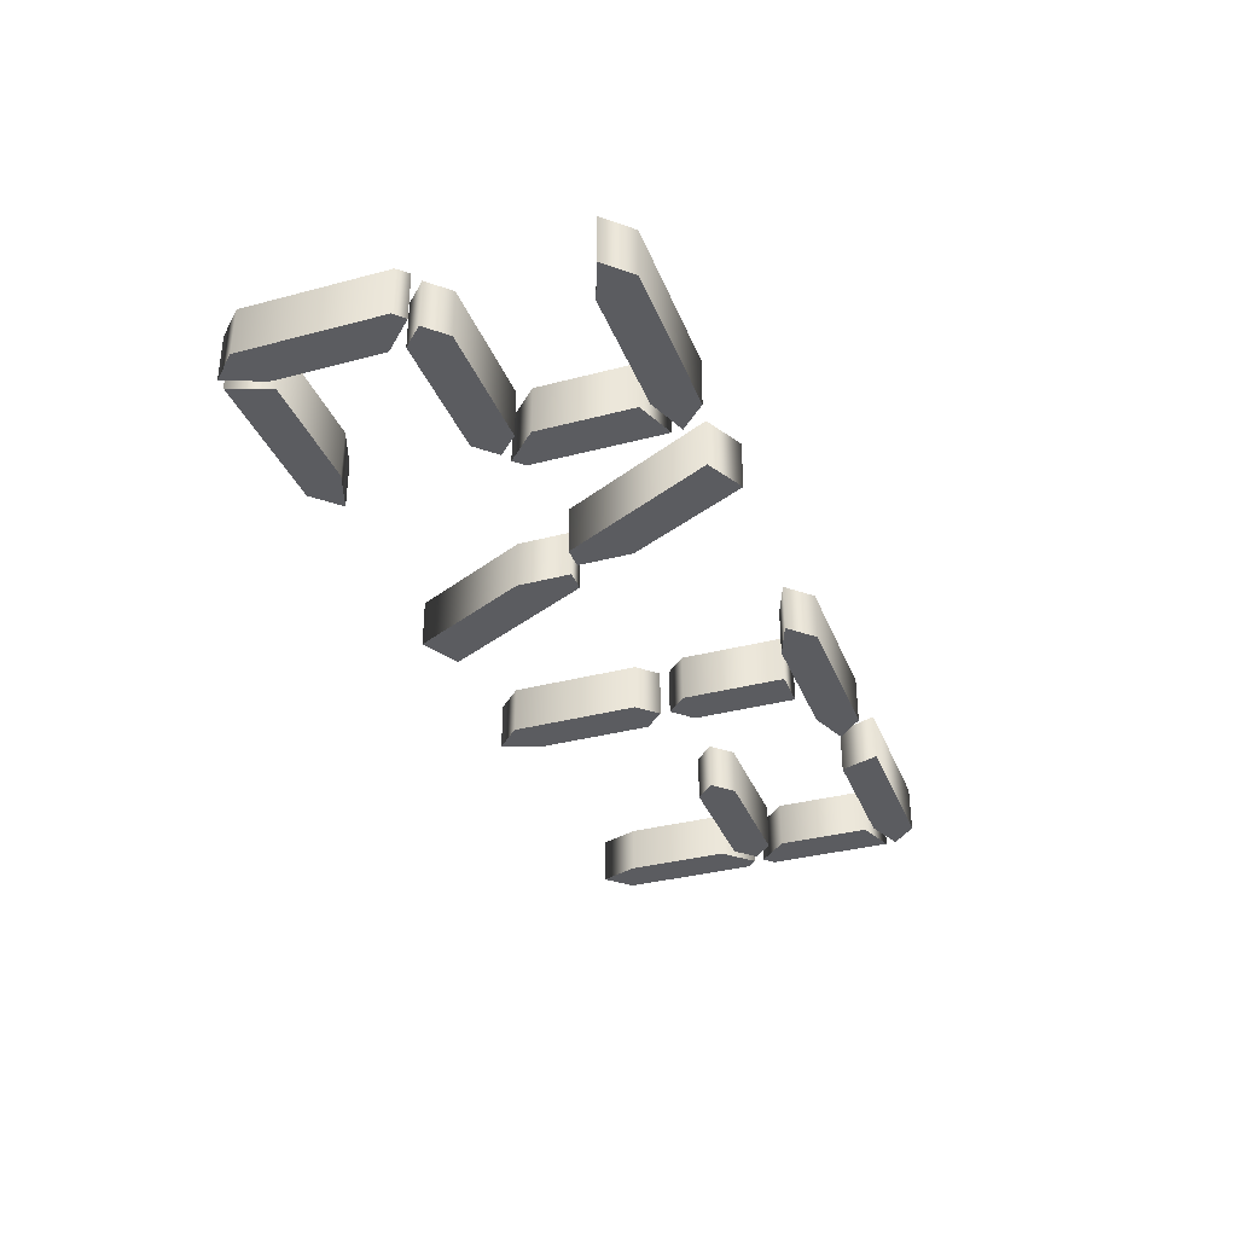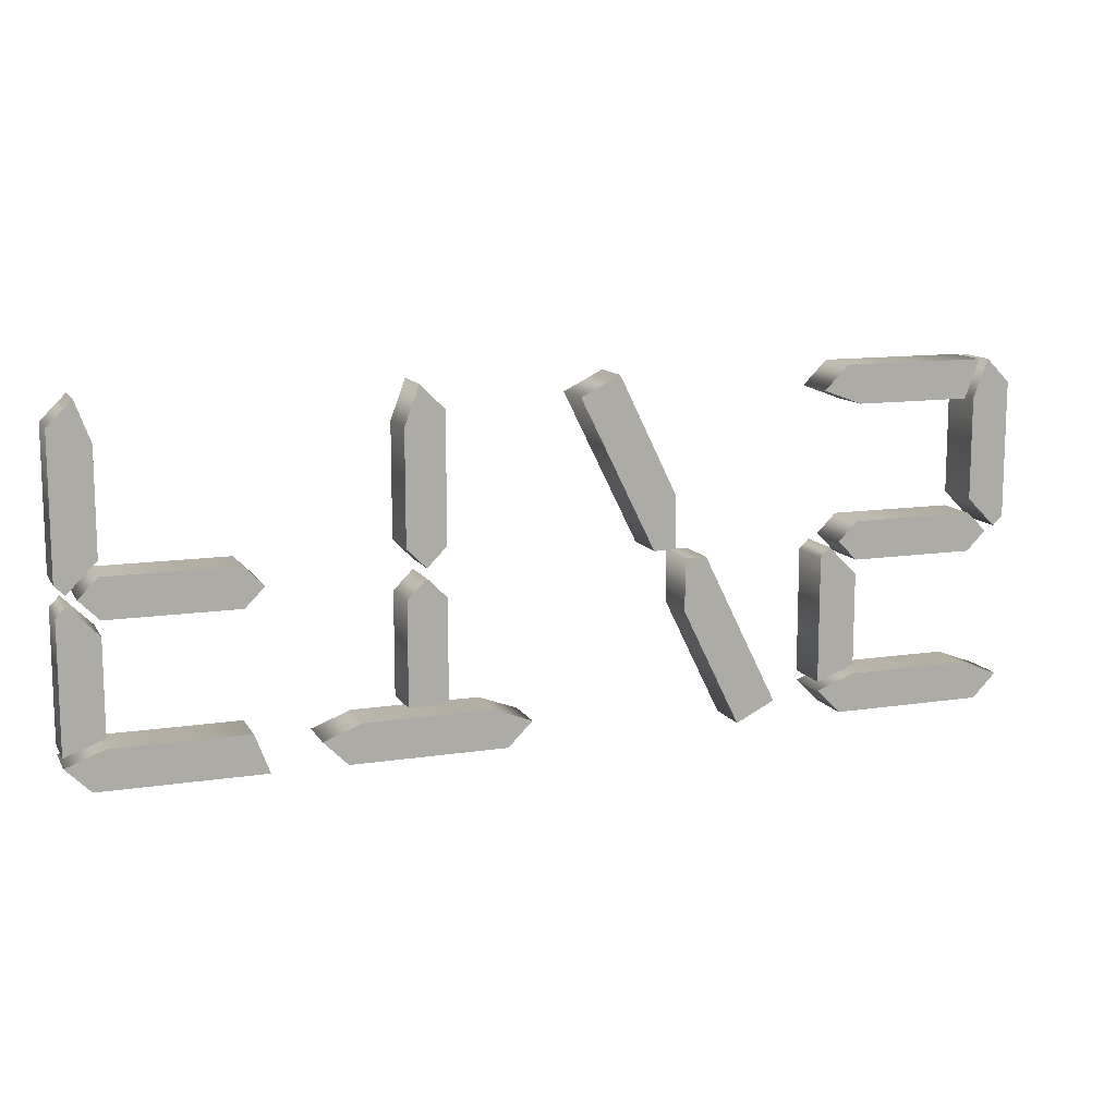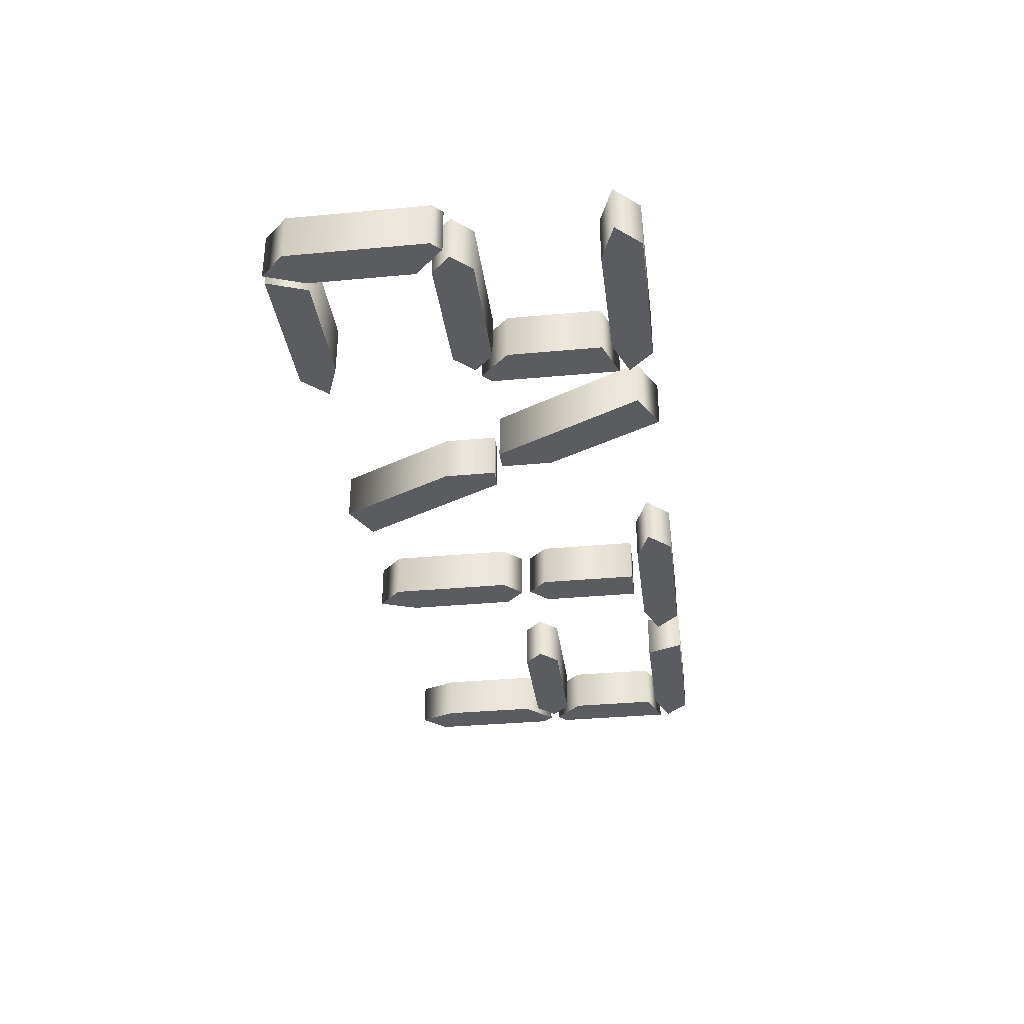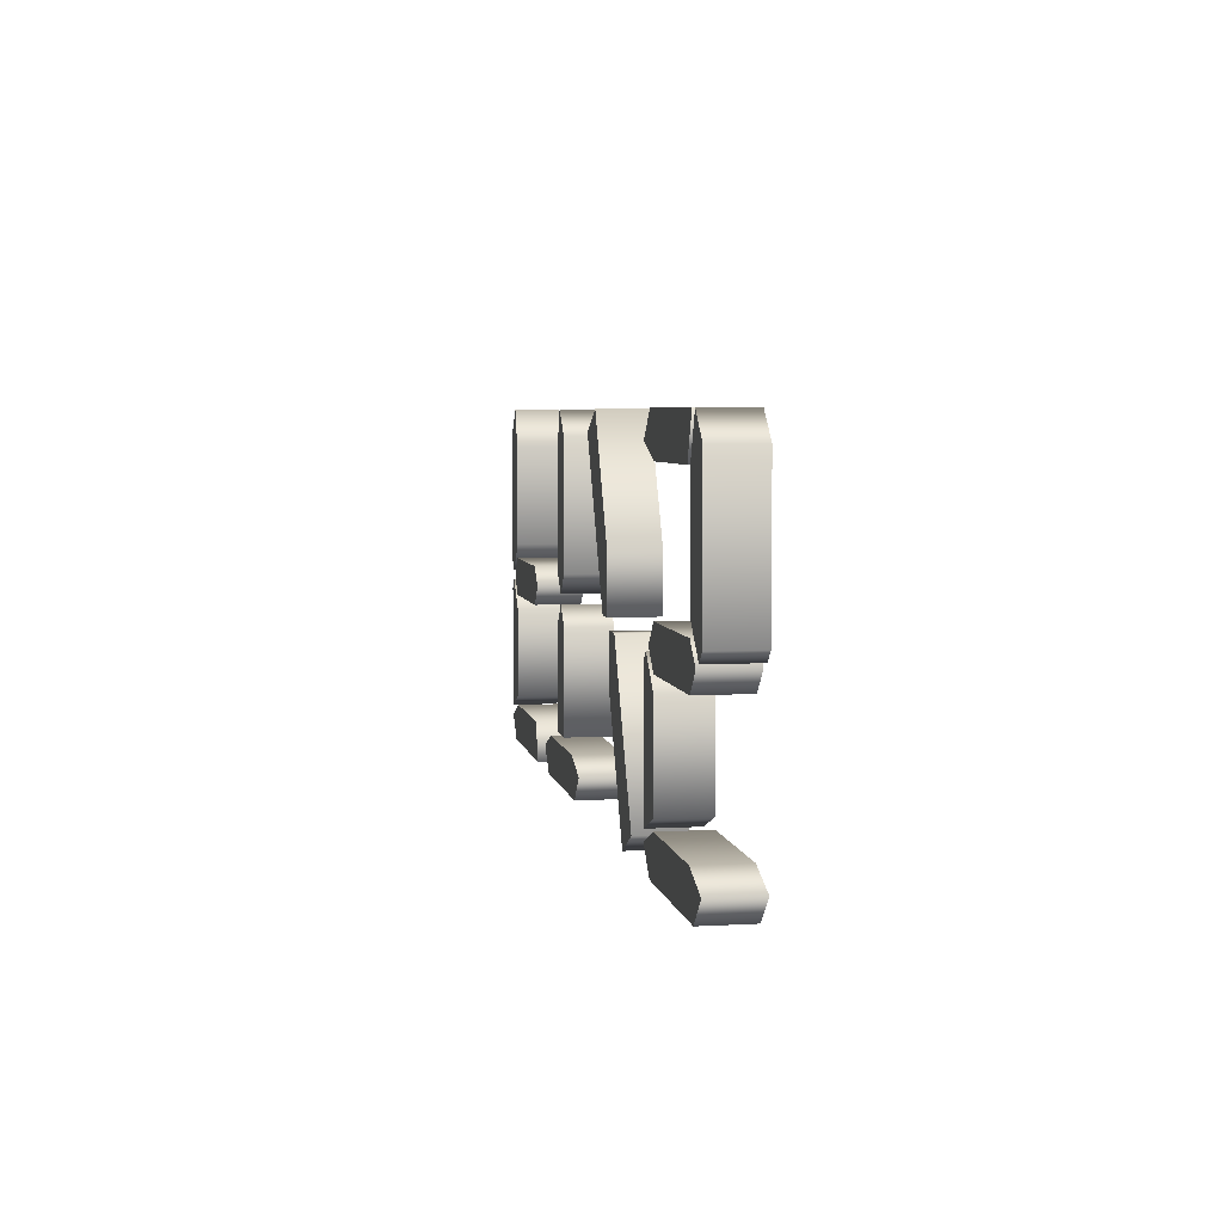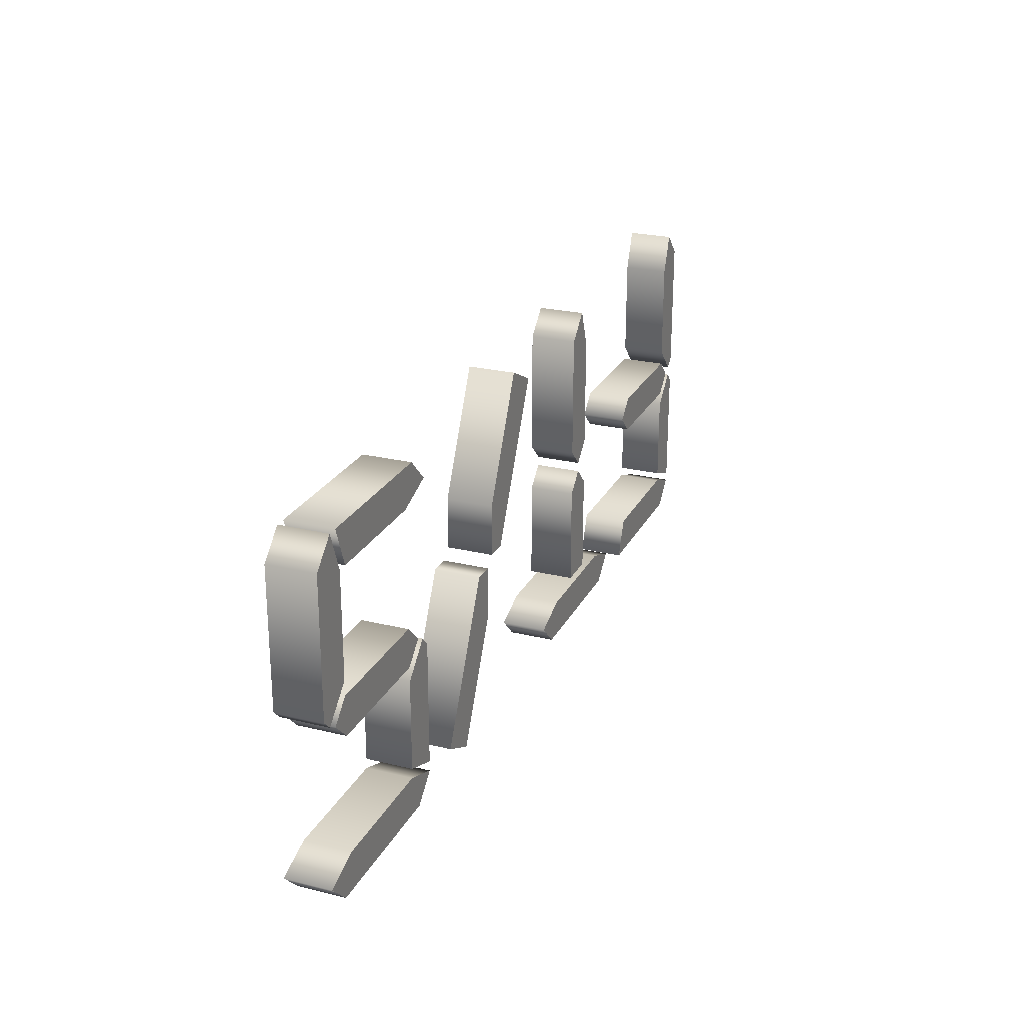
<metadata>
{"format":"obj","ext":"obj","renderer":"f3d","projection":"perspective","resolution":1024,"background":"white","views":[{"elev":-34.6,"azim":109.6,"up":"+Y"},{"elev":12.0,"azim":-20.1,"up":"+Z"},{"elev":-34.0,"azim":97.2,"up":"+Y"},{"elev":5.0,"azim":79.9,"up":"+Z"},{"elev":24.6,"azim":111.8,"up":"+Z"}]}
</metadata>
<code>
o Text_Text.003
v 0.6414 0.3341 -0.403
v 0.9123 0.3341 -0.403
v 0.9539 0.3341 -0.3614
v 0.9123 0.3341 -0.3197
v 0.6414 0.3341 -0.3197
v 0.5998 0.3341 -0.3614
v 0.5581 0.3341 -0.6634
v 0.6414 0.3341 -0.6322
v 0.6414 0.3341 -0.4343
v 0.5789 0.3341 -0.3718
v 0.5581 0.3341 -0.3926
v 0.9123 0.3341 -0.653
v 0.6425 0.3341 -0.653
v 0.5591 0.3341 -0.6843
v 0.6112 0.3341 -0.7364
v 0.9435 0.3341 -0.7364
v 0.9956 0.3341 -0.6843
v 0.9123 0.3341 -0.2884
v 0.9748 0.3341 -0.3509
v 0.9956 0.3341 -0.3301
v 0.9956 0.3341 -0.03844
v 0.9435 0.3341 0.01364
v 0.9123 0.3341 -0.06969
v 0.8914 0.3341 -0.06969
v 0.9227 0.3341 0.01364
v 0.6102 0.3341 0.01364
v 0.5581 0.3341 -0.03844
v 0.6414 0.3341 -0.06969
v 0.2466 0.3341 -0.3718
v 0.2466 0.3341 -0.4843
v 0.3706 0.3341 -0.7364
v 0.4539 0.3341 -0.6947
v 0.2935 0.3341 -0.3718
v 0.2237 0.3341 -0.3509
v 0.2237 0.3341 -0.2384
v 0.09976 0.3341 0.01364
v 0.01643 0.3341 -0.02803
v 0.1768 0.3341 -0.3509
v -0.3065 0.3341 -0.3718
v -0.3482 0.3341 -0.4134
v -0.3482 0.3341 -0.6322
v -0.2648 0.3341 -0.6322
v -0.2648 0.3341 -0.4134
v -0.1711 0.3341 -0.653
v -0.4409 0.3341 -0.653
v -0.5242 0.3341 -0.6843
v -0.4721 0.3341 -0.7364
v -0.1398 0.3341 -0.7364
v -0.08774 0.3341 -0.6843
v -0.3482 0.3341 -0.3093
v -0.3065 0.3341 -0.3509
v -0.2648 0.3341 -0.3093
v -0.2648 0.3341 -0.03844
v -0.3169 0.3341 0.01364
v -0.3482 0.3341 -0.06969
v -0.6284 0.3341 -0.7364
v -0.6596 0.3341 -0.653
v -0.9398 0.3341 -0.653
v -1.023 0.3341 -0.6843
v -0.9711 0.3341 -0.7364
v -1.024 0.3341 -0.6634
v -0.9409 0.3341 -0.6322
v -0.9409 0.3341 -0.4343
v -1.003 0.3341 -0.3718
v -1.024 0.3341 -0.3926
v -0.9409 0.3341 -0.403
v -0.67 0.3341 -0.403
v -0.6284 0.3341 -0.3614
v -0.67 0.3341 -0.3197
v -0.9409 0.3341 -0.3197
v -0.9825 0.3341 -0.3614
v -1.003 0.3341 -0.3509
v -0.9409 0.3341 -0.2884
v -0.9409 0.3341 -0.06969
v -0.9721 0.3341 0.01364
v -1.024 0.3341 -0.03844
v -1.024 0.3341 -0.3301
v 0.6414 0.2341 -0.403
v 0.9123 0.2341 -0.403
v 0.9539 0.2341 -0.3614
v 0.9123 0.2341 -0.3197
v 0.6414 0.2341 -0.3197
v 0.5998 0.2341 -0.3614
v 0.5581 0.2341 -0.6634
v 0.6414 0.2341 -0.6322
v 0.6414 0.2341 -0.4343
v 0.5789 0.2341 -0.3718
v 0.5581 0.2341 -0.3926
v 0.9123 0.2341 -0.653
v 0.6425 0.2341 -0.653
v 0.5591 0.2341 -0.6843
v 0.6112 0.2341 -0.7364
v 0.9435 0.2341 -0.7364
v 0.9956 0.2341 -0.6843
v 0.9123 0.2341 -0.2884
v 0.9748 0.2341 -0.3509
v 0.9956 0.2341 -0.3301
v 0.9956 0.2341 -0.03844
v 0.9435 0.2341 0.01364
v 0.9123 0.2341 -0.06969
v 0.8914 0.2341 -0.06969
v 0.9227 0.2341 0.01364
v 0.6102 0.2341 0.01364
v 0.5581 0.2341 -0.03844
v 0.6414 0.2341 -0.06969
v 0.2466 0.2341 -0.3718
v 0.2466 0.2341 -0.4843
v 0.3706 0.2341 -0.7364
v 0.4539 0.2341 -0.6947
v 0.2935 0.2341 -0.3718
v 0.2237 0.2341 -0.3509
v 0.2237 0.2341 -0.2384
v 0.09976 0.2341 0.01364
v 0.01643 0.2341 -0.02803
v 0.1768 0.2341 -0.3509
v -0.3065 0.2341 -0.3718
v -0.3482 0.2341 -0.4134
v -0.3482 0.2341 -0.6322
v -0.2648 0.2341 -0.6322
v -0.2648 0.2341 -0.4134
v -0.1711 0.2341 -0.653
v -0.4409 0.2341 -0.653
v -0.5242 0.2341 -0.6843
v -0.4721 0.2341 -0.7364
v -0.1398 0.2341 -0.7364
v -0.08774 0.2341 -0.6843
v -0.3482 0.2341 -0.3093
v -0.3065 0.2341 -0.3509
v -0.2648 0.2341 -0.3093
v -0.2648 0.2341 -0.03844
v -0.3169 0.2341 0.01364
v -0.3482 0.2341 -0.06969
v -0.6284 0.2341 -0.7364
v -0.6596 0.2341 -0.653
v -0.9398 0.2341 -0.653
v -1.023 0.2341 -0.6843
v -0.9711 0.2341 -0.7364
v -1.024 0.2341 -0.6634
v -0.9409 0.2341 -0.6322
v -0.9409 0.2341 -0.4343
v -1.003 0.2341 -0.3718
v -1.024 0.2341 -0.3926
v -0.9409 0.2341 -0.403
v -0.67 0.2341 -0.403
v -0.6284 0.2341 -0.3614
v -0.67 0.2341 -0.3197
v -0.9409 0.2341 -0.3197
v -0.9825 0.2341 -0.3614
v -1.003 0.2341 -0.3509
v -0.9409 0.2341 -0.2884
v -0.9409 0.2341 -0.06969
v -0.9721 0.2341 0.01364
v -1.024 0.2341 -0.03844
v -1.024 0.2341 -0.3301
v -0.9409 0.2341 -0.403
v -0.9409 0.3341 -0.403
v -0.67 0.2341 -0.403
v -0.67 0.3341 -0.403
v -0.6284 0.2341 -0.3614
v -0.6284 0.3341 -0.3614
v -0.67 0.2341 -0.3197
v -0.67 0.3341 -0.3197
v -0.9409 0.2341 -0.3197
v -0.9409 0.3341 -0.3197
v -0.9825 0.2341 -0.3614
v -0.9825 0.3341 -0.3614
v -0.6284 0.2341 -0.7364
v -0.6284 0.3341 -0.7364
v -0.6596 0.2341 -0.653
v -0.6596 0.3341 -0.653
v -0.9398 0.2341 -0.653
v -0.9398 0.3341 -0.653
v -1.023 0.2341 -0.6843
v -1.023 0.3341 -0.6843
v -0.9711 0.2341 -0.7364
v -0.9711 0.3341 -0.7364
v -1.024 0.2341 -0.6634
v -1.024 0.3341 -0.6634
v -0.9409 0.2341 -0.6322
v -0.9409 0.3341 -0.6322
v -0.9409 0.2341 -0.4343
v -0.9409 0.3341 -0.4343
v -1.003 0.2341 -0.3718
v -1.003 0.3341 -0.3718
v -1.024 0.2341 -0.3926
v -1.024 0.3341 -0.3926
v -1.003 0.2341 -0.3509
v -1.003 0.3341 -0.3509
v -0.9409 0.2341 -0.2884
v -0.9409 0.3341 -0.2884
v -0.9409 0.2341 -0.06969
v -0.9409 0.3341 -0.06969
v -0.9721 0.2341 0.01364
v -0.9721 0.3341 0.01364
v -1.024 0.2341 -0.03844
v -1.024 0.3341 -0.03844
v -1.024 0.2341 -0.3301
v -1.024 0.3341 -0.3301
v -0.3482 0.2341 -0.3093
v -0.3482 0.3341 -0.3093
v -0.3065 0.2341 -0.3509
v -0.3065 0.3341 -0.3509
v -0.2648 0.2341 -0.3093
v -0.2648 0.3341 -0.3093
v -0.2648 0.2341 -0.03844
v -0.2648 0.3341 -0.03844
v -0.3169 0.2341 0.01364
v -0.3169 0.3341 0.01364
v -0.3482 0.2341 -0.06969
v -0.3482 0.3341 -0.06969
v -0.3065 0.2341 -0.3718
v -0.3065 0.3341 -0.3718
v -0.3482 0.2341 -0.4134
v -0.3482 0.3341 -0.4134
v -0.3482 0.2341 -0.6322
v -0.3482 0.3341 -0.6322
v -0.2648 0.2341 -0.6322
v -0.2648 0.3341 -0.6322
v -0.2648 0.2341 -0.4134
v -0.2648 0.3341 -0.4134
v -0.1711 0.2341 -0.653
v -0.1711 0.3341 -0.653
v -0.4409 0.2341 -0.653
v -0.4409 0.3341 -0.653
v -0.5242 0.2341 -0.6843
v -0.5242 0.3341 -0.6843
v -0.4721 0.2341 -0.7364
v -0.4721 0.3341 -0.7364
v -0.1398 0.2341 -0.7364
v -0.1398 0.3341 -0.7364
v -0.08774 0.2341 -0.6843
v -0.08774 0.3341 -0.6843
v 0.2466 0.2341 -0.3718
v 0.2466 0.3341 -0.3718
v 0.2466 0.2341 -0.4843
v 0.2466 0.3341 -0.4843
v 0.3706 0.2341 -0.7364
v 0.3706 0.3341 -0.7364
v 0.4539 0.2341 -0.6947
v 0.4539 0.3341 -0.6947
v 0.2935 0.2341 -0.3718
v 0.2935 0.3341 -0.3718
v 0.2237 0.2341 -0.3509
v 0.2237 0.3341 -0.3509
v 0.2237 0.2341 -0.2384
v 0.2237 0.3341 -0.2384
v 0.09976 0.2341 0.01364
v 0.09976 0.3341 0.01364
v 0.01643 0.2341 -0.02803
v 0.01643 0.3341 -0.02803
v 0.1768 0.2341 -0.3509
v 0.1768 0.3341 -0.3509
v 0.6414 0.2341 -0.403
v 0.6414 0.3341 -0.403
v 0.9123 0.2341 -0.403
v 0.9123 0.3341 -0.403
v 0.9539 0.2341 -0.3614
v 0.9539 0.3341 -0.3614
v 0.9123 0.2341 -0.3197
v 0.9123 0.3341 -0.3197
v 0.6414 0.2341 -0.3197
v 0.6414 0.3341 -0.3197
v 0.5998 0.2341 -0.3614
v 0.5998 0.3341 -0.3614
v 0.9123 0.2341 -0.2884
v 0.9123 0.3341 -0.2884
v 0.9748 0.2341 -0.3509
v 0.9748 0.3341 -0.3509
v 0.9956 0.2341 -0.3301
v 0.9956 0.3341 -0.3301
v 0.9956 0.2341 -0.03844
v 0.9956 0.3341 -0.03844
v 0.9435 0.2341 0.01364
v 0.9435 0.3341 0.01364
v 0.9123 0.2341 -0.06969
v 0.9123 0.3341 -0.06969
v 0.8914 0.2341 -0.06969
v 0.8914 0.3341 -0.06969
v 0.9227 0.2341 0.01364
v 0.9227 0.3341 0.01364
v 0.6102 0.2341 0.01364
v 0.6102 0.3341 0.01364
v 0.5581 0.2341 -0.03844
v 0.5581 0.3341 -0.03844
v 0.6414 0.2341 -0.06969
v 0.6414 0.3341 -0.06969
v 0.5581 0.2341 -0.6634
v 0.5581 0.3341 -0.6634
v 0.6414 0.2341 -0.6322
v 0.6414 0.3341 -0.6322
v 0.6414 0.2341 -0.4343
v 0.6414 0.3341 -0.4343
v 0.5789 0.2341 -0.3718
v 0.5789 0.3341 -0.3718
v 0.5581 0.2341 -0.3926
v 0.5581 0.3341 -0.3926
v 0.9123 0.2341 -0.653
v 0.9123 0.3341 -0.653
v 0.6425 0.2341 -0.653
v 0.6425 0.3341 -0.653
v 0.5591 0.2341 -0.6843
v 0.5591 0.3341 -0.6843
v 0.6112 0.2341 -0.7364
v 0.6112 0.3341 -0.7364
v 0.9435 0.2341 -0.7364
v 0.9435 0.3341 -0.7364
v 0.9956 0.2341 -0.6843
v 0.9956 0.3341 -0.6843
f 18 20 19
f 18 21 20
f 23 21 18
f 27 24 28
f 27 25 24
f 22 21 23
f 26 25 27
f 14 16 15
f 14 17 16
f 13 17 14
f 13 12 17
f 11 8 7
f 11 9 8
f 11 10 9
f 6 2 1
f 6 3 2
f 5 3 6
f 5 4 3
f 37 34 38
f 37 35 34
f 37 36 35
f 30 32 31
f 30 33 32
f 29 33 30
f 46 48 47
f 46 49 48
f 45 49 46
f 45 44 49
f 50 52 51
f 55 52 50
f 55 53 52
f 54 53 55
f 40 42 41
f 40 43 42
f 39 43 40
f 71 67 66
f 71 68 67
f 70 68 71
f 70 69 68
f 77 73 72
f 76 73 77
f 76 74 73
f 76 75 74
f 59 56 60
f 59 57 56
f 58 57 59
f 65 62 61
f 65 63 62
f 65 64 63
f 97 95 96
f 98 95 97
f 98 100 95
f 101 104 105
f 102 104 101
f 98 99 100
f 102 103 104
f 93 91 92
f 94 91 93
f 94 90 91
f 89 90 94
f 85 88 84
f 86 88 85
f 87 88 86
f 79 83 78
f 80 83 79
f 80 82 83
f 81 82 80
f 111 114 115
f 112 114 111
f 113 114 112
f 109 107 108
f 110 107 109
f 110 106 107
f 125 123 124
f 126 123 125
f 126 122 123
f 121 122 126
f 129 127 128
f 129 132 127
f 130 132 129
f 130 131 132
f 119 117 118
f 120 117 119
f 120 116 117
f 144 148 143
f 145 148 144
f 145 147 148
f 146 147 145
f 150 154 149
f 150 153 154
f 151 153 150
f 152 153 151
f 133 136 137
f 134 136 133
f 134 135 136
f 139 142 138
f 140 142 139
f 141 142 140
f 156 158 157 155
f 158 160 159 157
f 160 162 161 159
f 162 164 163 161
f 164 166 165 163
f 166 156 155 165
f 168 170 169 167
f 170 172 171 169
f 172 174 173 171
f 174 176 175 173
f 176 168 167 175
f 178 180 179 177
f 180 182 181 179
f 182 184 183 181
f 184 186 185 183
f 186 178 177 185
f 188 190 189 187
f 190 192 191 189
f 192 194 193 191
f 194 196 195 193
f 196 198 197 195
f 198 188 187 197
f 200 202 201 199
f 202 204 203 201
f 204 206 205 203
f 206 208 207 205
f 208 210 209 207
f 210 200 199 209
f 212 214 213 211
f 214 216 215 213
f 216 218 217 215
f 218 220 219 217
f 220 212 211 219
f 222 224 223 221
f 224 226 225 223
f 226 228 227 225
f 228 230 229 227
f 230 232 231 229
f 232 222 221 231
f 234 236 235 233
f 236 238 237 235
f 238 240 239 237
f 240 242 241 239
f 242 234 233 241
f 244 246 245 243
f 246 248 247 245
f 248 250 249 247
f 250 252 251 249
f 252 244 243 251
f 254 256 255 253
f 256 258 257 255
f 258 260 259 257
f 260 262 261 259
f 262 264 263 261
f 264 254 253 263
f 266 268 267 265
f 268 270 269 267
f 270 272 271 269
f 272 274 273 271
f 274 276 275 273
f 276 266 265 275
f 278 280 279 277
f 280 282 281 279
f 282 284 283 281
f 284 286 285 283
f 286 278 277 285
f 288 290 289 287
f 290 292 291 289
f 292 294 293 291
f 294 296 295 293
f 296 288 287 295
f 298 300 299 297
f 300 302 301 299
f 302 304 303 301
f 304 306 305 303
f 306 308 307 305
f 308 298 297 307

</code>
